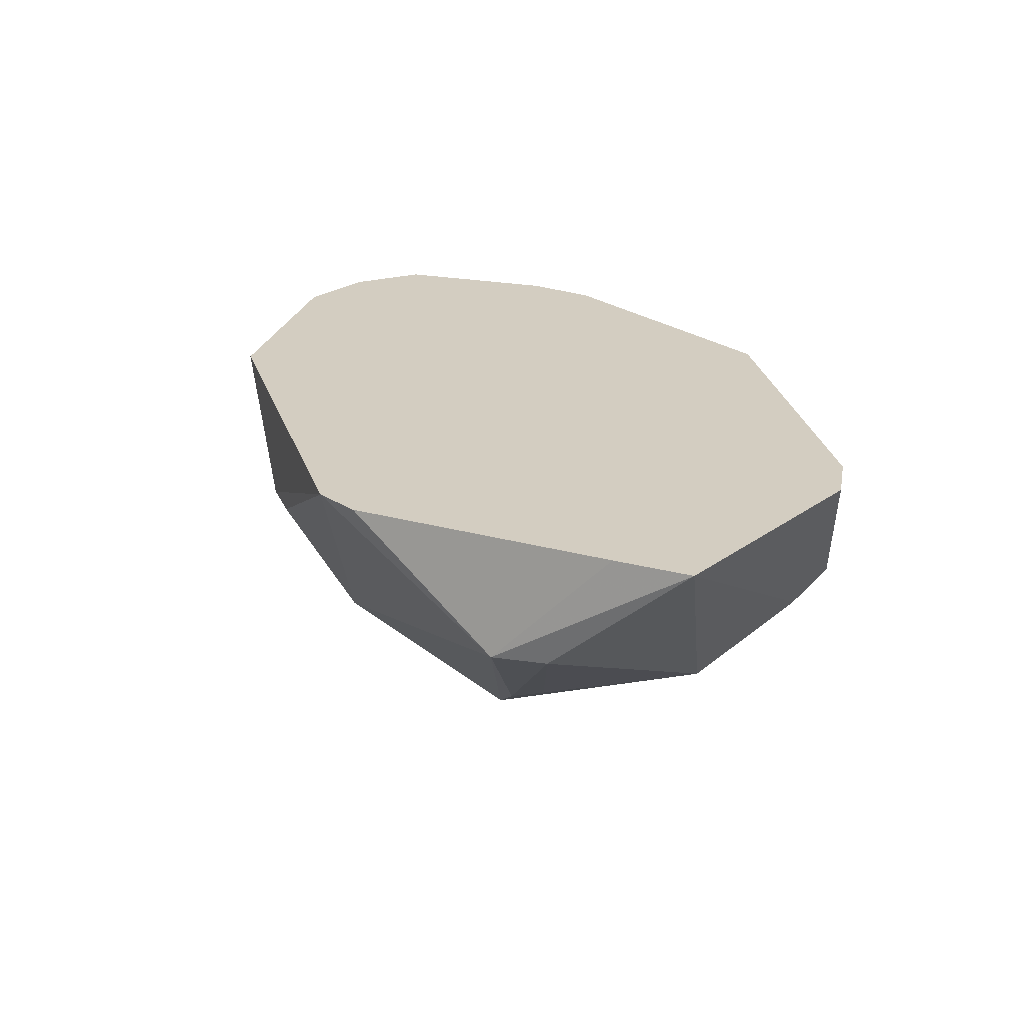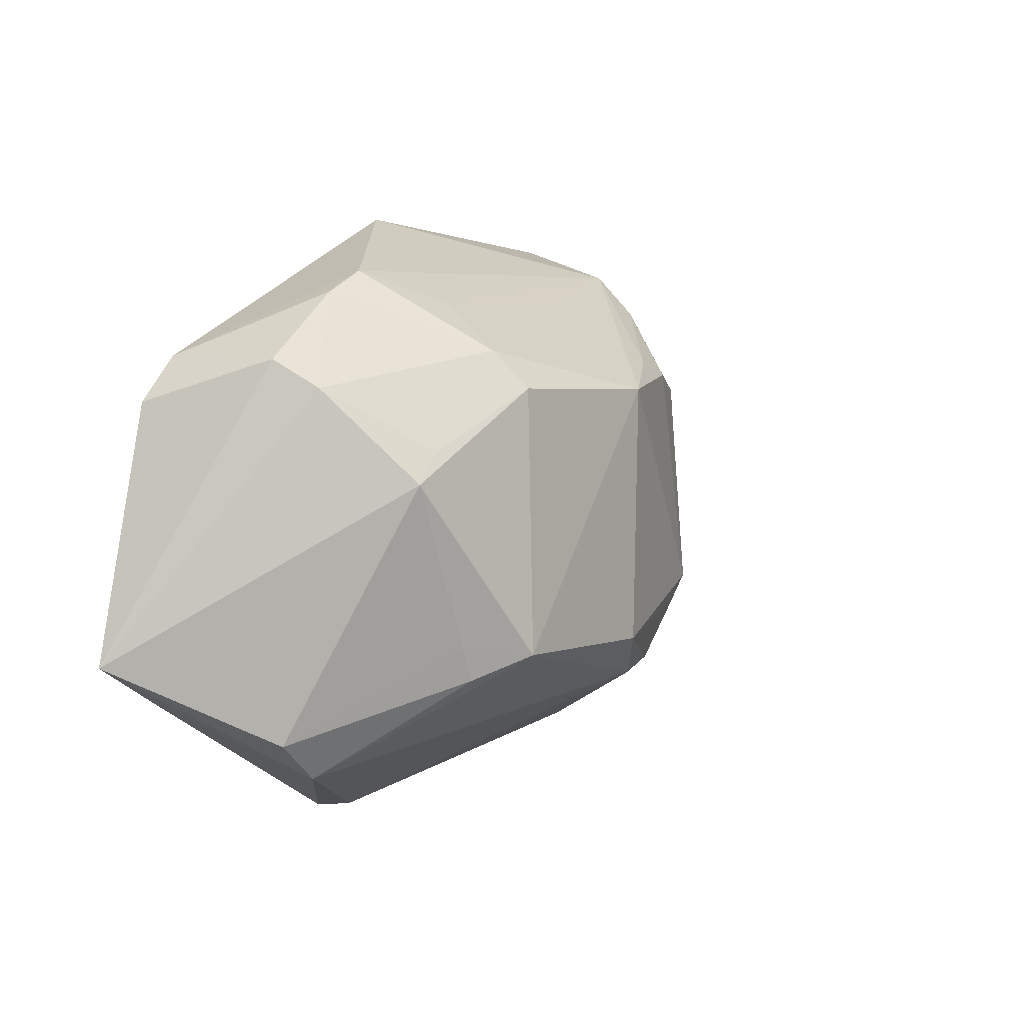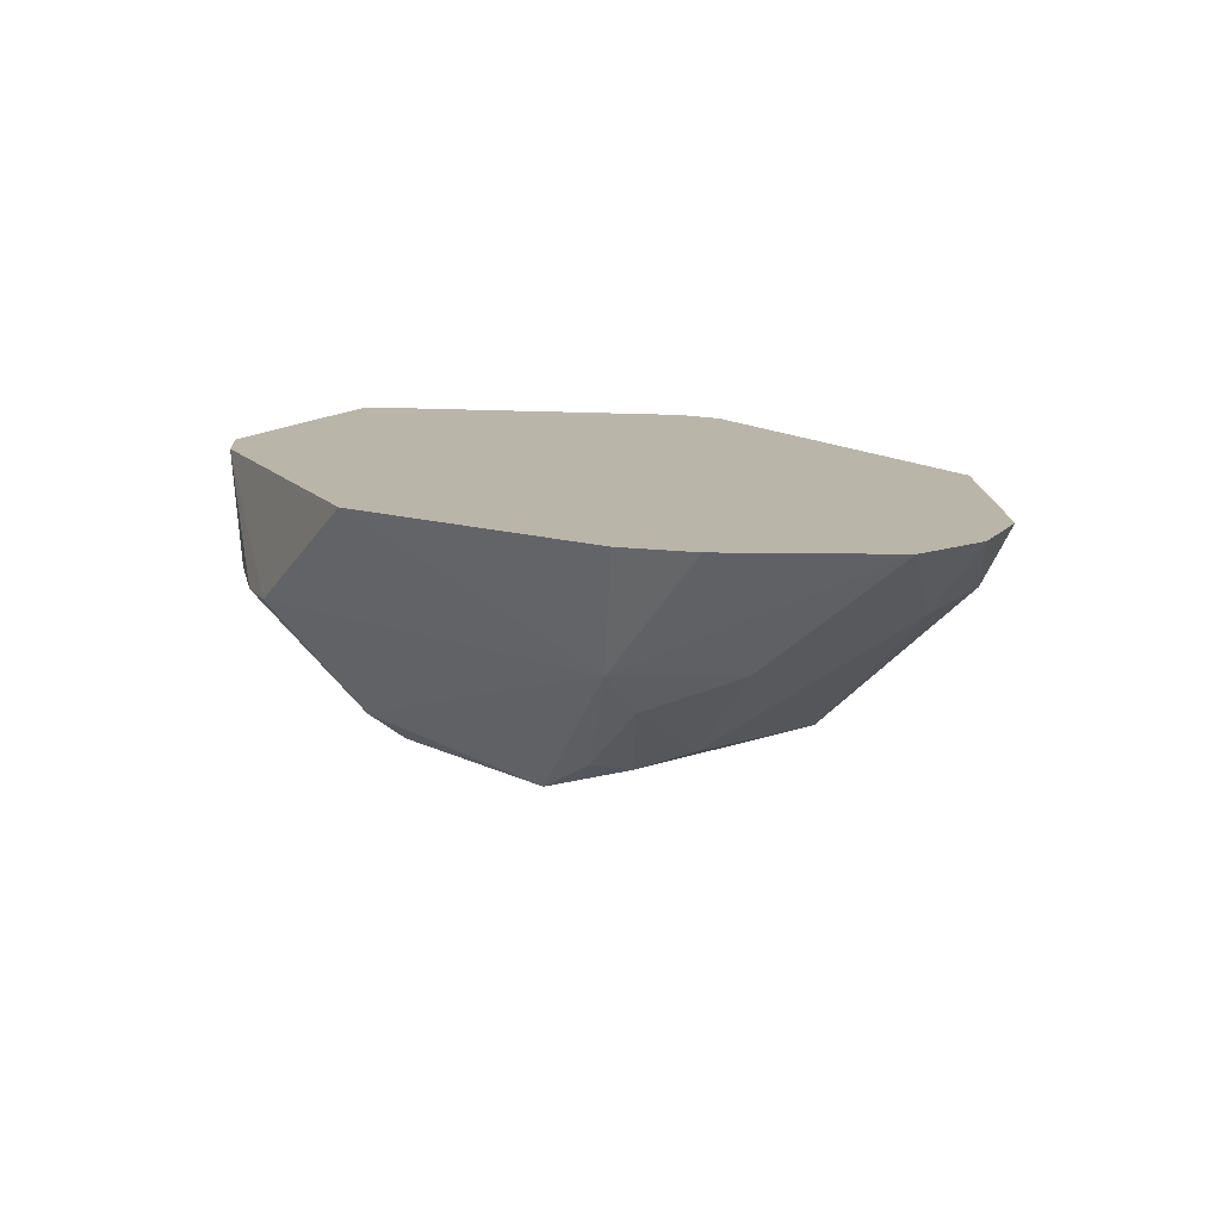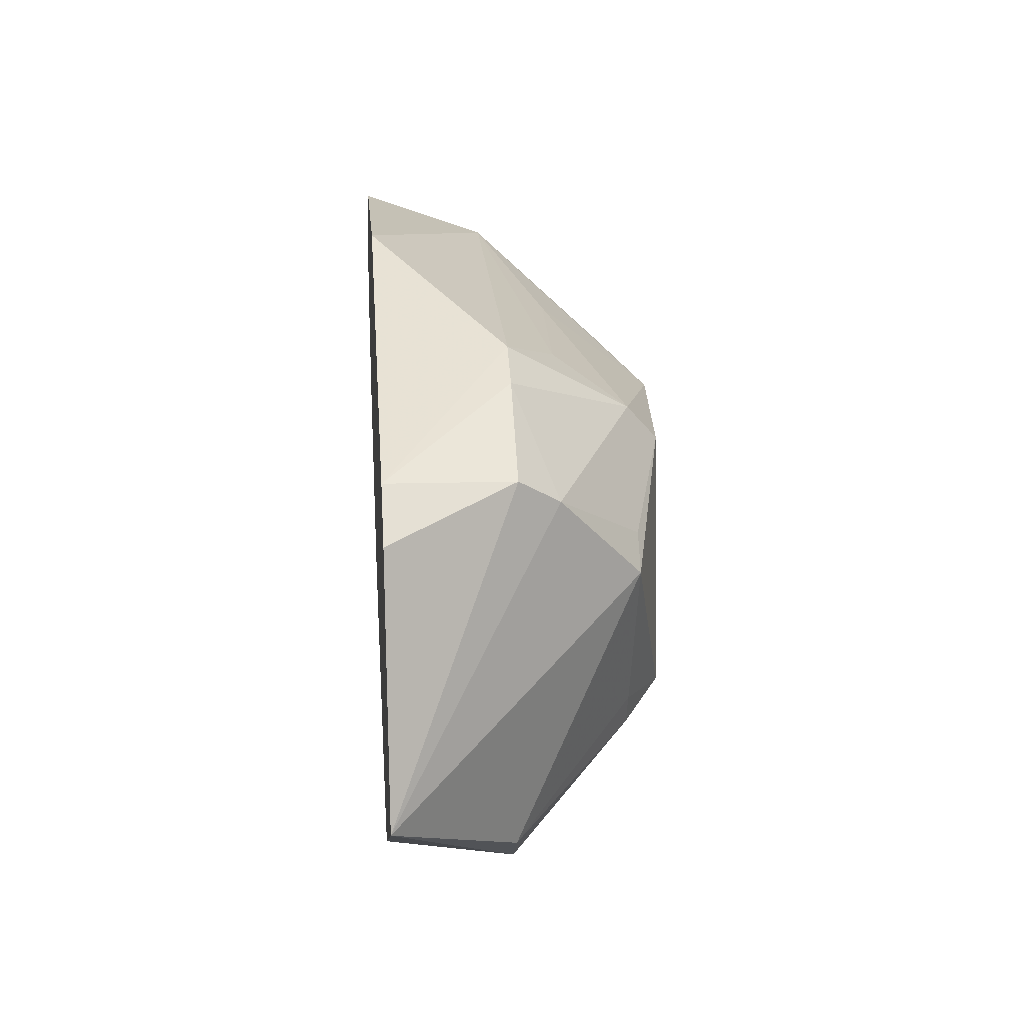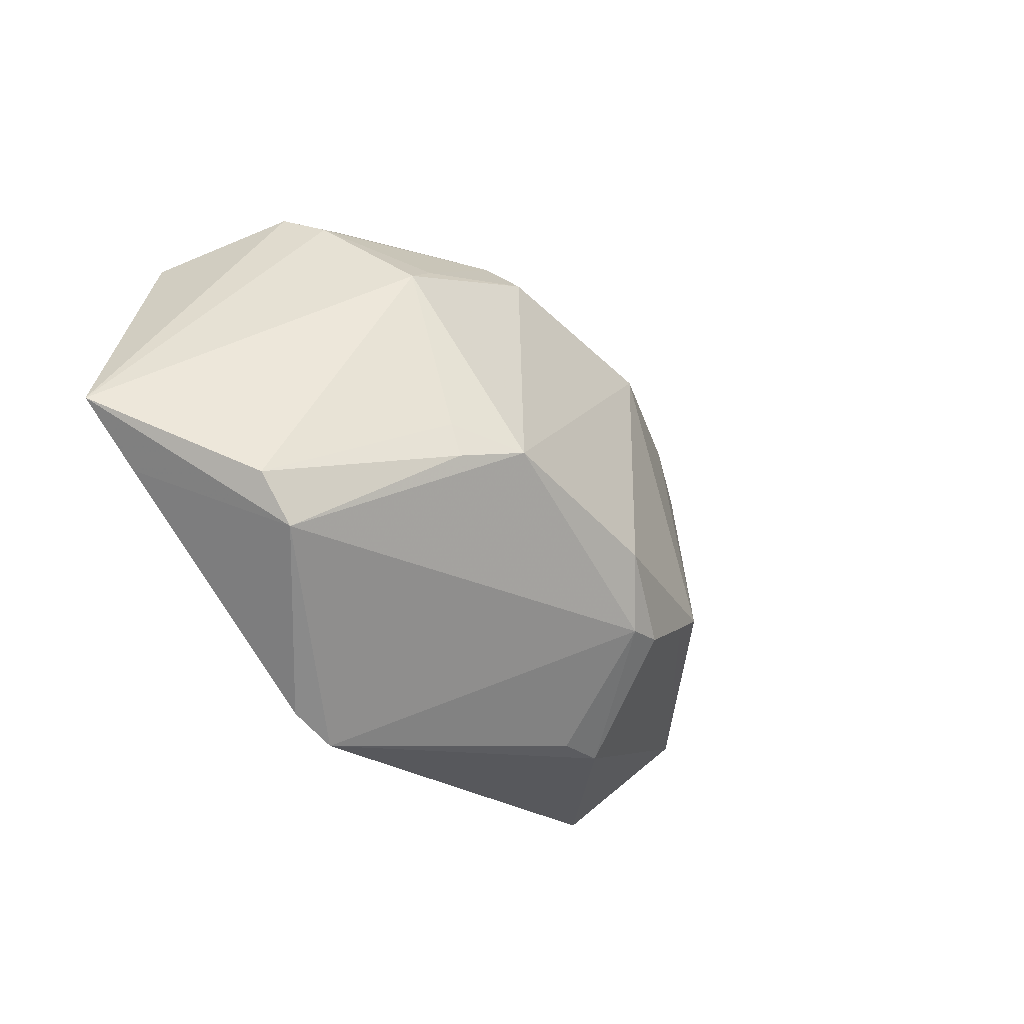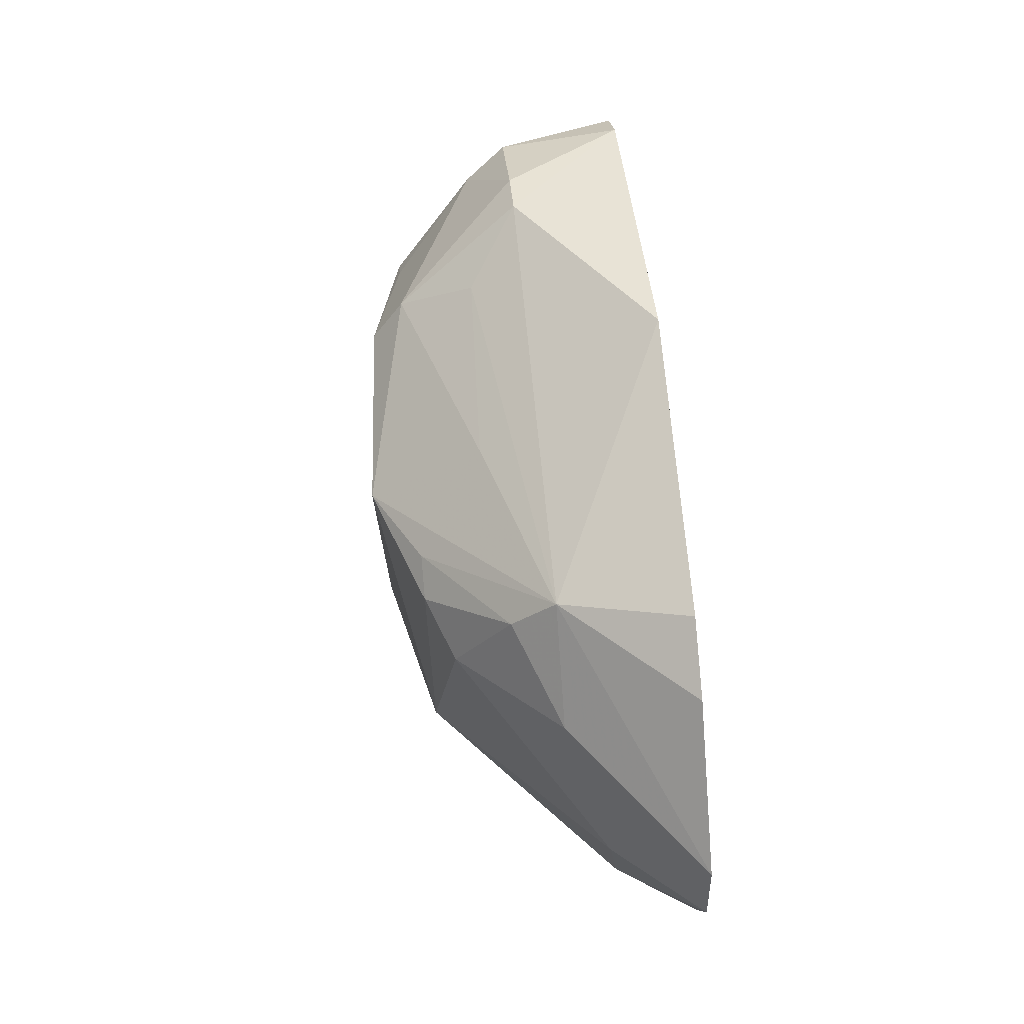
<metadata>
{"format":"obj","ext":"obj","renderer":"f3d","projection":"perspective","resolution":1024,"background":"white","views":[{"elev":24.8,"azim":53.8,"up":"+Z"},{"elev":3.1,"azim":125.4,"up":"+Y"},{"elev":13.4,"azim":-140.9,"up":"+Z"},{"elev":20.0,"azim":85.5,"up":"+Y"},{"elev":-45.5,"azim":127.9,"up":"+Y"},{"elev":67.1,"azim":-95.2,"up":"+Y"}]}
</metadata>
<code>
v 0.01938 -0.04552 0.01727
v 0.05598 0.01627 0.01727
v -0.07004 0.01145 0.01727
v -0.01384 -0.02592 -0.01787
v 0.01203 -0.04653 0.01727
v -0.02017 -0.03464 -0.0003017
v 0.06453 -0.01982 0.01727
v 0.05598 0.01627 0.01727
v 0.05439 -0.0257 0.01727
v 0.05598 0.01627 0.01727
v 0.01938 -0.04552 0.01727
v 0.05439 -0.0257 0.01727
v 0.04088 -0.03655 -0.0003017
v 0.01938 -0.04552 0.01727
v 0.01203 -0.04653 0.01727
v 0.01203 -0.04653 0.01727
v -0.01384 -0.02592 -0.01787
v 0.04088 -0.03655 -0.0003017
v 0.04088 -0.03655 -0.0003017
v -0.01384 -0.02592 -0.01787
v 0.0198 -0.01958 -0.02324
v 0.04088 -0.03655 -0.0003017
v 0.05439 -0.0257 0.01727
v 0.01938 -0.04552 0.01727
v 0.06453 -0.01982 0.01727
v 0.05439 -0.0257 0.01727
v 0.04088 -0.03655 -0.0003017
v 0.004716 0.04477 0.01727
v 0.04998 0.02267 0.01727
v 0.03038 0.03494 -0.0003017
v 0.03038 0.03494 -0.0003017
v 0.04998 0.02267 0.01727
v 0.03679 0.03169 -0.0003017
v 0.004716 0.04477 0.01727
v -0.03243 0.03675 -0.0003017
v -0.03766 0.04199 0.01727
v -0.03243 0.03675 -0.0003017
v -0.04789 0.03783 0.01727
v -0.03766 0.04199 0.01727
v -0.03766 0.04199 0.01727
v -0.06754 0.02309 0.01727
v -0.07004 0.01145 0.01727
v -0.07004 0.01145 0.01727
v -0.06717 -0.0003876 0.01727
v -0.04567 -0.02606 0.01727
v -0.03253 0.01813 -0.01425
v -0.03253 0.03071 -0.006382
v -0.02399 0.02047 -0.01787
v -0.07004 0.01145 0.01727
v -0.06754 0.02309 0.01727
v -0.05869 0.005562 0.005482
v -0.05869 0.005562 0.005482
v -0.06754 0.02309 0.01727
v -0.03253 0.01813 -0.01425
v -0.006365 0.01813 -0.02434
v 0.0198 -0.01958 -0.02324
v -0.006365 -0.01958 -0.02354
v 0.0198 -0.01958 -0.02324
v -0.01384 -0.02592 -0.01787
v -0.006365 -0.01958 -0.02354
v 0.004716 0.04477 0.01727
v 0.03038 0.03494 -0.0003017
v 0.02283 0.03515 -0.0003017
v 0.06453 -0.01982 0.01727
v 0.04088 -0.03655 -0.0003017
v 0.04714 -0.03121 -0.0003017
v 0.04714 -0.03121 -0.0003017
v 0.0389 0.005026 -0.01787
v 0.06453 -0.01982 0.01727
v 0.0488 0.02208 -0.0003017
v 0.05598 0.01627 0.01727
v 0.06453 -0.01982 0.01727
v 0.0488 0.02208 -0.0003017
v 0.04998 0.02267 0.01727
v 0.05598 0.01627 0.01727
v 0.03679 0.03169 -0.0003017
v 0.04998 0.02267 0.01727
v 0.0488 0.02208 -0.0003017
v -0.05695 0.03103 0.01727
v -0.04789 0.03783 0.01727
v -0.03243 0.03675 -0.0003017
v -0.03243 0.03675 -0.0003017
v -0.06754 0.02309 0.01727
v -0.05695 0.03103 0.01727
v -0.05695 0.03103 0.01727
v -0.03766 0.04199 0.01727
v -0.04789 0.03783 0.01727
v -0.06754 0.02309 0.01727
v -0.03766 0.04199 0.01727
v -0.05695 0.03103 0.01727
v 0.01203 -0.04653 0.01727
v 0.01938 -0.04552 0.01727
v 0.004716 -0.04375 0.01727
v 0.004716 -0.04375 0.01727
v 0.01938 -0.04552 0.01727
v -0.07004 0.01145 0.01727
v -0.01892 -0.02402 -0.01787
v -0.006365 -0.01958 -0.02354
v -0.01384 -0.02592 -0.01787
v -0.03253 0.01813 -0.01425
v -0.06754 0.02309 0.01727
v -0.04628 0.02559 -0.0003017
v -0.04628 0.02559 -0.0003017
v -0.03253 0.03071 -0.006382
v -0.03253 0.01813 -0.01425
v -0.04628 0.02559 -0.0003017
v -0.06754 0.02309 0.01727
v -0.03243 0.03675 -0.0003017
v -0.03243 0.03675 -0.0003017
v -0.03253 0.03071 -0.006382
v -0.04628 0.02559 -0.0003017
v -0.006365 0.01813 -0.02434
v -0.02399 0.02047 -0.01787
v -0.01819 0.02252 -0.01787
v -0.01819 0.02252 -0.01787
v -0.02399 0.02047 -0.01787
v -0.03253 0.03071 -0.006382
v -0.01819 0.02252 -0.01787
v -0.03243 0.03675 -0.0003017
v -0.006365 0.01813 -0.02434
v -0.01819 0.02252 -0.01787
v -0.03253 0.03071 -0.006382
v -0.03243 0.03675 -0.0003017
v -0.01394 0.03622 -0.0003017
v -0.03243 0.03675 -0.0003017
v 0.004716 0.04477 0.01727
v 0.02205 0.02347 -0.01787
v 0.03038 0.03494 -0.0003017
v 0.03679 0.03169 -0.0003017
v 0.02717 -0.02284 -0.01787
v 0.04088 -0.03655 -0.0003017
v 0.0198 -0.01958 -0.02324
v 0.02717 -0.02284 -0.01787
v 0.04714 -0.03121 -0.0003017
v 0.04088 -0.03655 -0.0003017
v 0.06453 -0.01982 0.01727
v 0.0389 0.005026 -0.01787
v 0.04596 0.01813 -0.006128
v 0.04596 0.01813 -0.006128
v 0.0488 0.02208 -0.0003017
v 0.06453 -0.01982 0.01727
v 0.0389 0.005026 -0.01787
v 0.03514 0.009496 -0.01787
v 0.04596 0.01813 -0.006128
v 0.03679 0.03169 -0.0003017
v 0.0488 0.02208 -0.0003017
v 0.04596 0.01813 -0.006128
v 0.04596 0.01813 -0.006128
v 0.02205 0.02347 -0.01787
v 0.03679 0.03169 -0.0003017
v 0.01203 -0.04653 0.01727
v 0.004716 -0.04375 0.01727
v -0.03559 -0.02967 0.01727
v -0.07004 0.01145 0.01727
v -0.04567 -0.02606 0.01727
v -0.03559 -0.02967 0.01727
v -0.03559 -0.02967 0.01727
v 0.004716 -0.04375 0.01727
v -0.07004 0.01145 0.01727
v -0.02739 -0.0325 -0.0003017
v -0.01384 -0.02592 -0.01787
v -0.02017 -0.03464 -0.0003017
v -0.02739 -0.0325 -0.0003017
v -0.01892 -0.02402 -0.01787
v -0.01384 -0.02592 -0.01787
v -0.02739 -0.0325 -0.0003017
v -0.03559 -0.02967 0.01727
v -0.04567 -0.02606 0.01727
v -0.02017 -0.03464 -0.0003017
v 0.01203 -0.04653 0.01727
v -0.02739 -0.0325 -0.0003017
v 0.01203 -0.04653 0.01727
v -0.03559 -0.02967 0.01727
v -0.02739 -0.0325 -0.0003017
v 0.0198 0.03071 -0.007452
v 0.02283 0.03515 -0.0003017
v 0.03038 0.03494 -0.0003017
v 0.03038 0.03494 -0.0003017
v 0.02205 0.02347 -0.01787
v 0.0198 0.03071 -0.007452
v -0.03243 0.03675 -0.0003017
v -0.01394 0.03622 -0.0003017
v 0.0198 0.03071 -0.007452
v -0.006365 0.01813 -0.02434
v 0.02205 0.02347 -0.01787
v 0.0198 0.01813 -0.02236
v 0.0198 0.01813 -0.02236
v 0.0198 -0.01958 -0.02324
v -0.006365 0.01813 -0.02434
v 0.0198 0.01813 -0.02236
v 0.0389 0.005026 -0.01787
v 0.0198 -0.01958 -0.02324
v 0.0198 0.01813 -0.02236
v 0.03514 0.009496 -0.01787
v 0.0389 0.005026 -0.01787
v 0.0389 0.005026 -0.01787
v 0.04714 -0.03121 -0.0003017
v 0.02922 -0.01819 -0.01787
v 0.04714 -0.03121 -0.0003017
v 0.02717 -0.02284 -0.01787
v 0.02922 -0.01819 -0.01787
v 0.0198 -0.01958 -0.02324
v 0.0389 0.005026 -0.01787
v 0.02922 -0.01819 -0.01787
v 0.02922 -0.01819 -0.01787
v 0.02717 -0.02284 -0.01787
v 0.0198 -0.01958 -0.02324
v -0.05869 -0.007011 0.006859
v -0.04567 -0.02606 0.01727
v -0.06717 -0.0003876 0.01727
v -0.05869 -0.007011 0.006859
v -0.02739 -0.0325 -0.0003017
v -0.04567 -0.02606 0.01727
v -0.05869 0.005562 0.005482
v -0.05155 -0.0003876 -0.0003017
v -0.05869 -0.007011 0.006859
v -0.05869 -0.007011 0.006859
v -0.06717 -0.0003876 0.01727
v -0.07004 0.01145 0.01727
v -0.07004 0.01145 0.01727
v -0.05869 0.005562 0.005482
v -0.05869 -0.007011 0.006859
v 0.02283 0.03515 -0.0003017
v 0.0198 0.03071 -0.007452
v 0.004716 0.03568 -0.0003017
v 0.004716 0.03568 -0.0003017
v 0.0198 0.03071 -0.007452
v -0.01394 0.03622 -0.0003017
v 0.004716 0.04477 0.01727
v 0.02283 0.03515 -0.0003017
v 0.004716 0.03568 -0.0003017
v 0.004716 0.03568 -0.0003017
v -0.01394 0.03622 -0.0003017
v 0.004716 0.04477 0.01727
v -0.03243 0.03675 -0.0003017
v 0.0198 0.03071 -0.007452
v -0.006365 0.03071 -0.008412
v -0.006365 0.03071 -0.008412
v 0.0198 0.03071 -0.007452
v 0.02205 0.02347 -0.01787
v -0.006365 0.01813 -0.02434
v -0.03243 0.03675 -0.0003017
v -0.006365 0.03071 -0.008412
v -0.006365 0.03071 -0.008412
v 0.02205 0.02347 -0.01787
v -0.006365 0.01813 -0.02434
v 0.03514 0.009496 -0.01787
v 0.0198 0.01813 -0.02236
v 0.02832 0.01677 -0.01787
v 0.02832 0.01677 -0.01787
v 0.04596 0.01813 -0.006128
v 0.03514 0.009496 -0.01787
v 0.02832 0.01677 -0.01787
v 0.0198 0.01813 -0.02236
v 0.02205 0.02347 -0.01787
v 0.02205 0.02347 -0.01787
v 0.04596 0.01813 -0.006128
v 0.02832 0.01677 -0.01787
v -0.02739 -0.0325 -0.0003017
v -0.05869 -0.007011 0.006859
v -0.02646 -0.01627 -0.01787
v -0.01892 -0.02402 -0.01787
v -0.02739 -0.0325 -0.0003017
v -0.0226 -0.02024 -0.01787
v -0.02739 -0.0325 -0.0003017
v -0.02646 -0.01627 -0.01787
v -0.0226 -0.02024 -0.01787
v -0.006365 -0.01958 -0.02354
v -0.01892 -0.02402 -0.01787
v -0.0226 -0.02024 -0.01787
v -0.0226 -0.02024 -0.01787
v -0.02646 -0.01627 -0.01787
v -0.006365 -0.01958 -0.02354
v -0.03059 -0.01186 -0.01787
v -0.02646 -0.01627 -0.01787
v -0.05869 -0.007011 0.006859
v -0.03059 -0.01186 -0.01787
v -0.05869 -0.007011 0.006859
v -0.05155 -0.0003876 -0.0003017
v -0.03059 -0.01186 -0.01787
v -0.05155 -0.0003876 -0.0003017
v -0.05869 0.005562 0.005482
v -0.03059 -0.01186 -0.01787
v -0.02399 0.02047 -0.01787
v -0.006365 0.01813 -0.02434
v -0.006365 0.01813 -0.02434
v -0.006365 -0.01958 -0.02354
v -0.03059 -0.01186 -0.01787
v -0.006365 -0.01958 -0.02354
v -0.02646 -0.01627 -0.01787
v -0.03059 -0.01186 -0.01787
v -0.03059 -0.01186 -0.01787
v -0.05869 0.005562 0.005482
v -0.03253 0.01813 -0.01425
v -0.03253 0.01813 -0.01425
v -0.02399 0.02047 -0.01787
v -0.03059 -0.01186 -0.01787
v -0.07004 0.01145 0.01727
v 0.05598 0.01627 0.01727
v -0.03766 0.04199 0.01727
v -0.03766 0.04199 0.01727
v 0.04998 0.02267 0.01727
v 0.004716 0.04477 0.01727
v 0.05598 0.01627 0.01727
v 0.04998 0.02267 0.01727
v -0.03766 0.04199 0.01727
f 1 2 3
f 4 5 6
f 7 8 9
f 10 11 12
f 13 14 15
f 16 17 18
f 19 20 21
f 22 23 24
f 25 26 27
f 28 29 30
f 31 32 33
f 34 35 36
f 37 38 39
f 40 41 42
f 43 44 45
f 46 47 48
f 49 50 51
f 52 53 54
f 55 56 57
f 58 59 60
f 61 62 63
f 64 65 66
f 67 68 69
f 70 71 72
f 73 74 75
f 76 77 78
f 79 80 81
f 82 83 84
f 85 86 87
f 88 89 90
f 91 92 93
f 94 95 96
f 97 98 99
f 100 101 102
f 103 104 105
f 106 107 108
f 109 110 111
f 112 113 114
f 115 116 117
f 118 119 120
f 121 122 123
f 124 125 126
f 127 128 129
f 130 131 132
f 133 134 135
f 136 137 138
f 139 140 141
f 142 143 144
f 145 146 147
f 148 149 150
f 151 152 153
f 154 155 156
f 157 158 159
f 160 161 162
f 163 164 165
f 166 167 168
f 169 170 171
f 172 173 174
f 175 176 177
f 178 179 180
f 181 182 183
f 184 185 186
f 187 188 189
f 190 191 192
f 193 194 195
f 196 197 198
f 199 200 201
f 202 203 204
f 205 206 207
f 208 209 210
f 211 212 213
f 214 215 216
f 217 218 219
f 220 221 222
f 223 224 225
f 226 227 228
f 229 230 231
f 232 233 234
f 235 236 237
f 238 239 240
f 241 242 243
f 244 245 246
f 247 248 249
f 250 251 252
f 253 254 255
f 256 257 258
f 259 260 261
f 262 263 264
f 265 266 267
f 268 269 270
f 271 272 273
f 274 275 276
f 277 278 279
f 280 281 282
f 283 284 285
f 286 287 288
f 289 290 291
f 292 293 294
f 295 296 297
f 298 299 300
f 301 302 303
f 304 305 306

</code>
